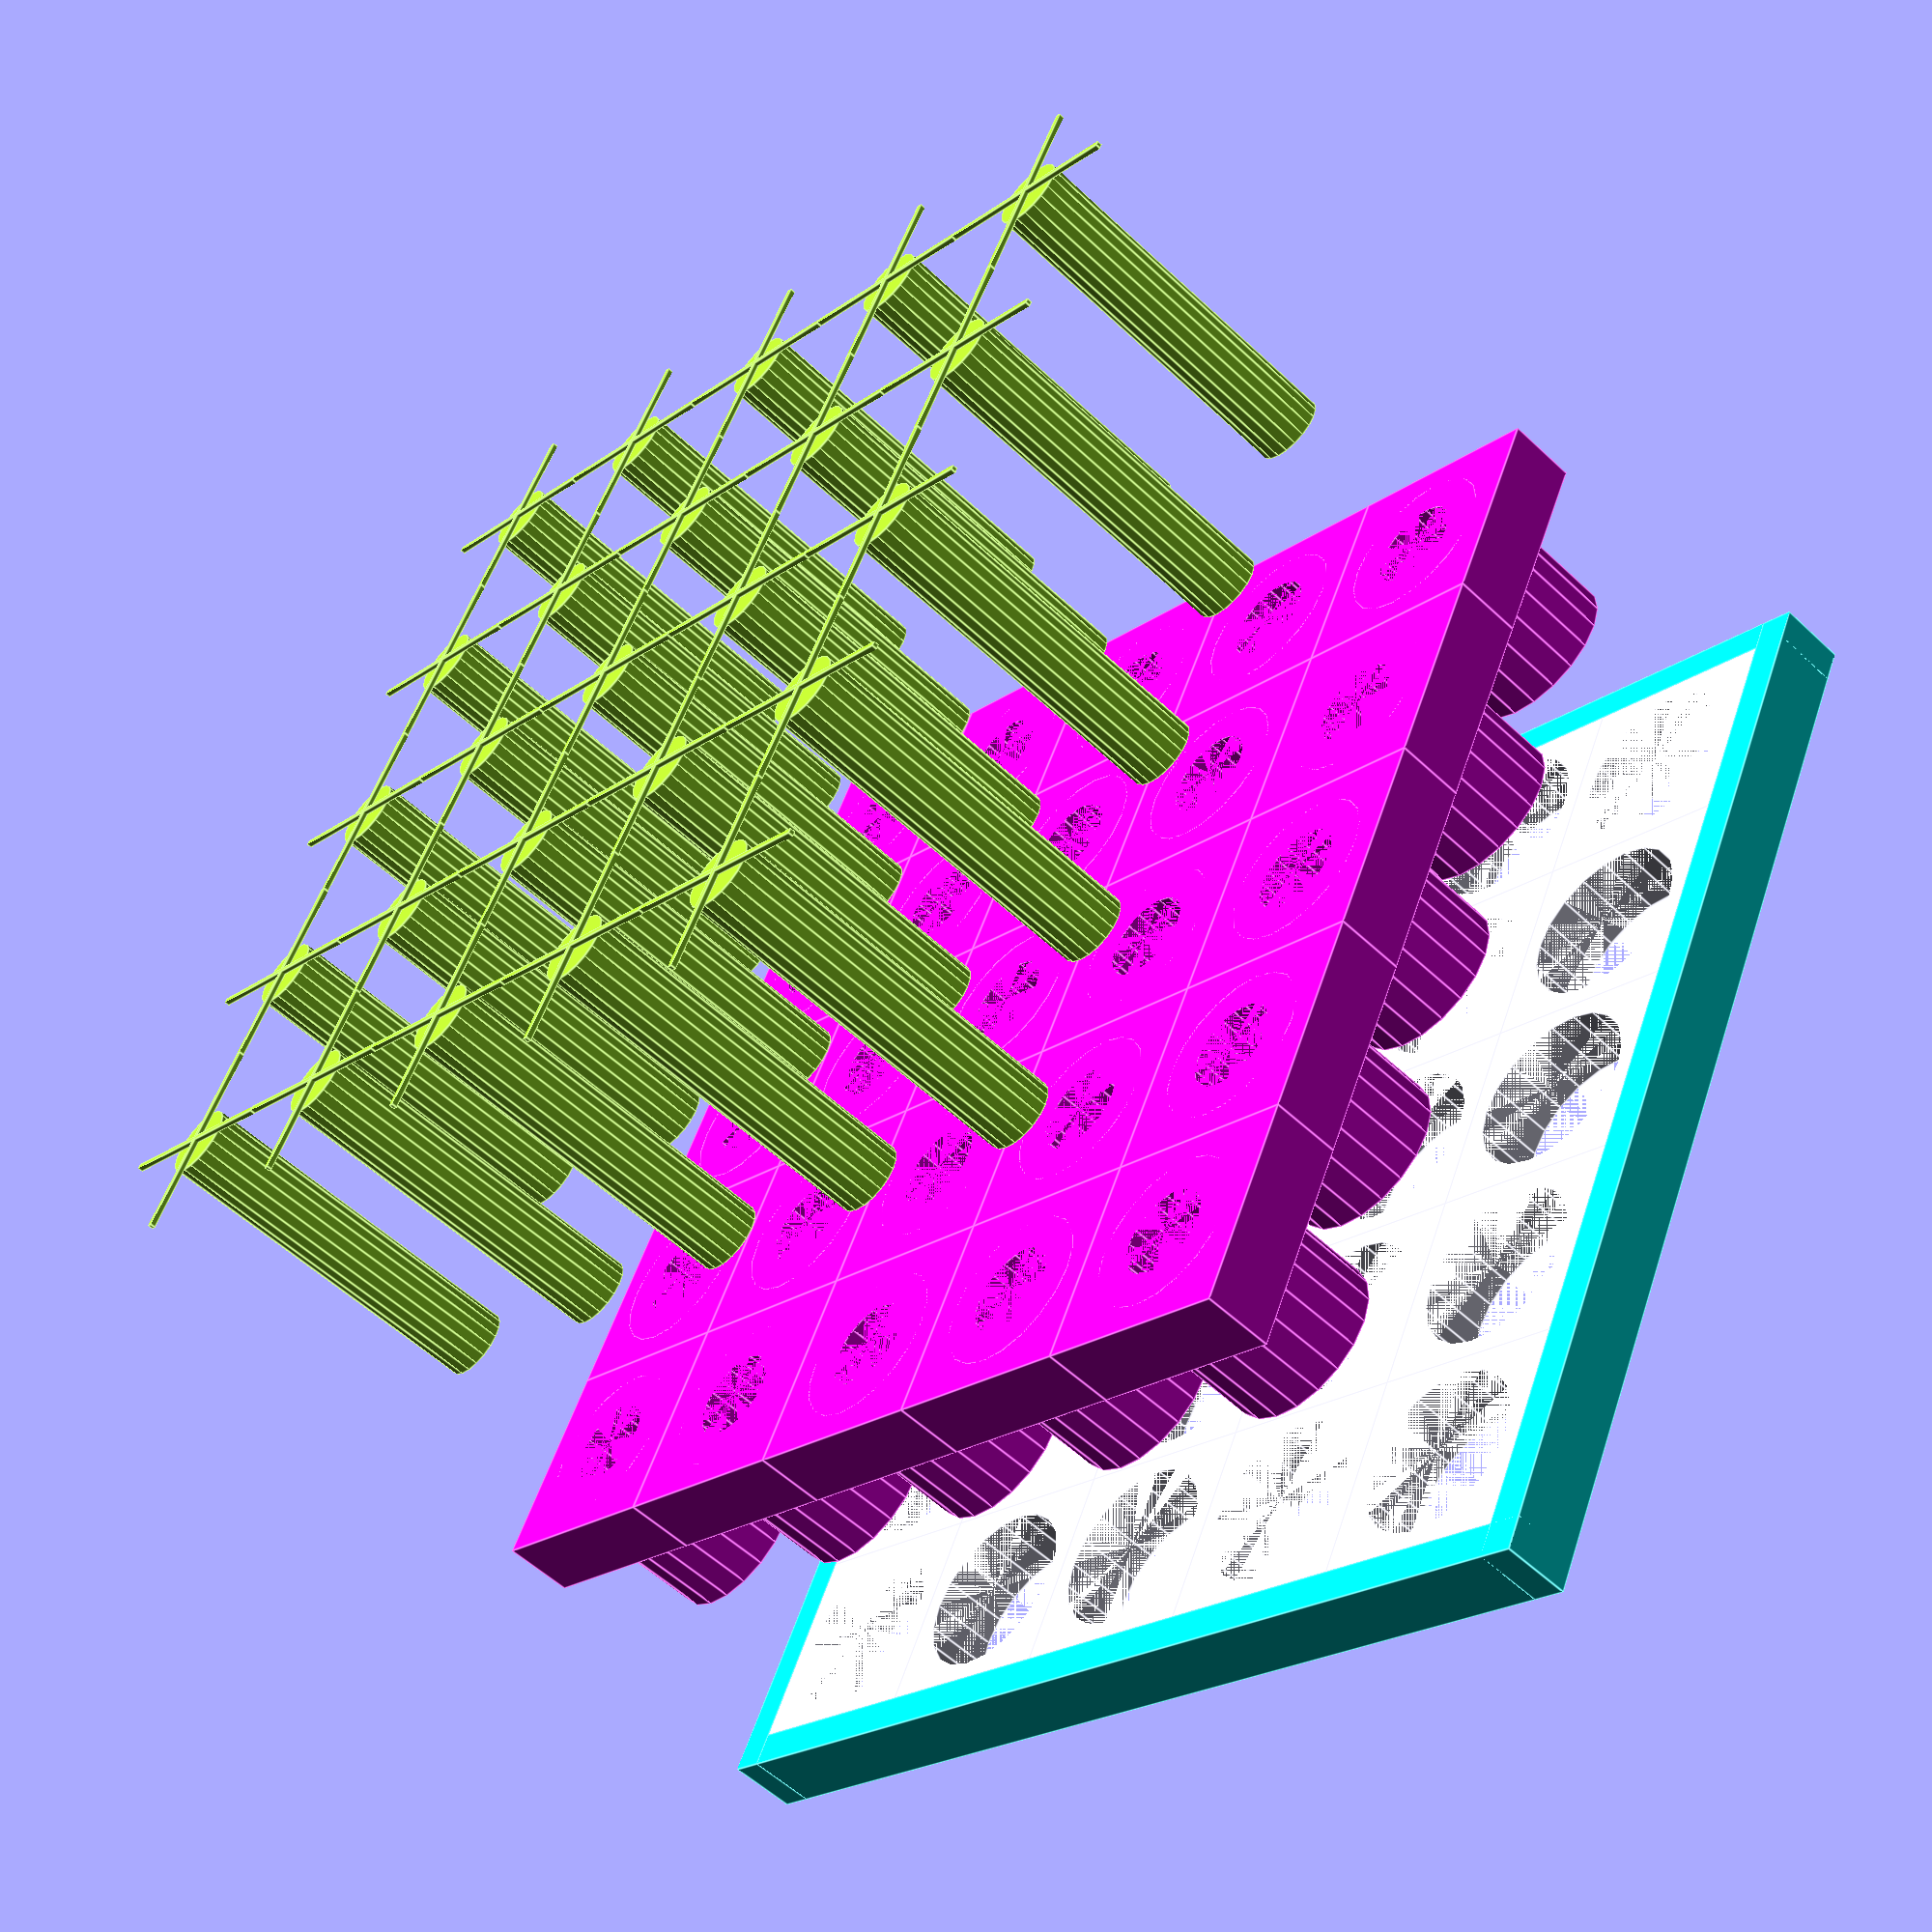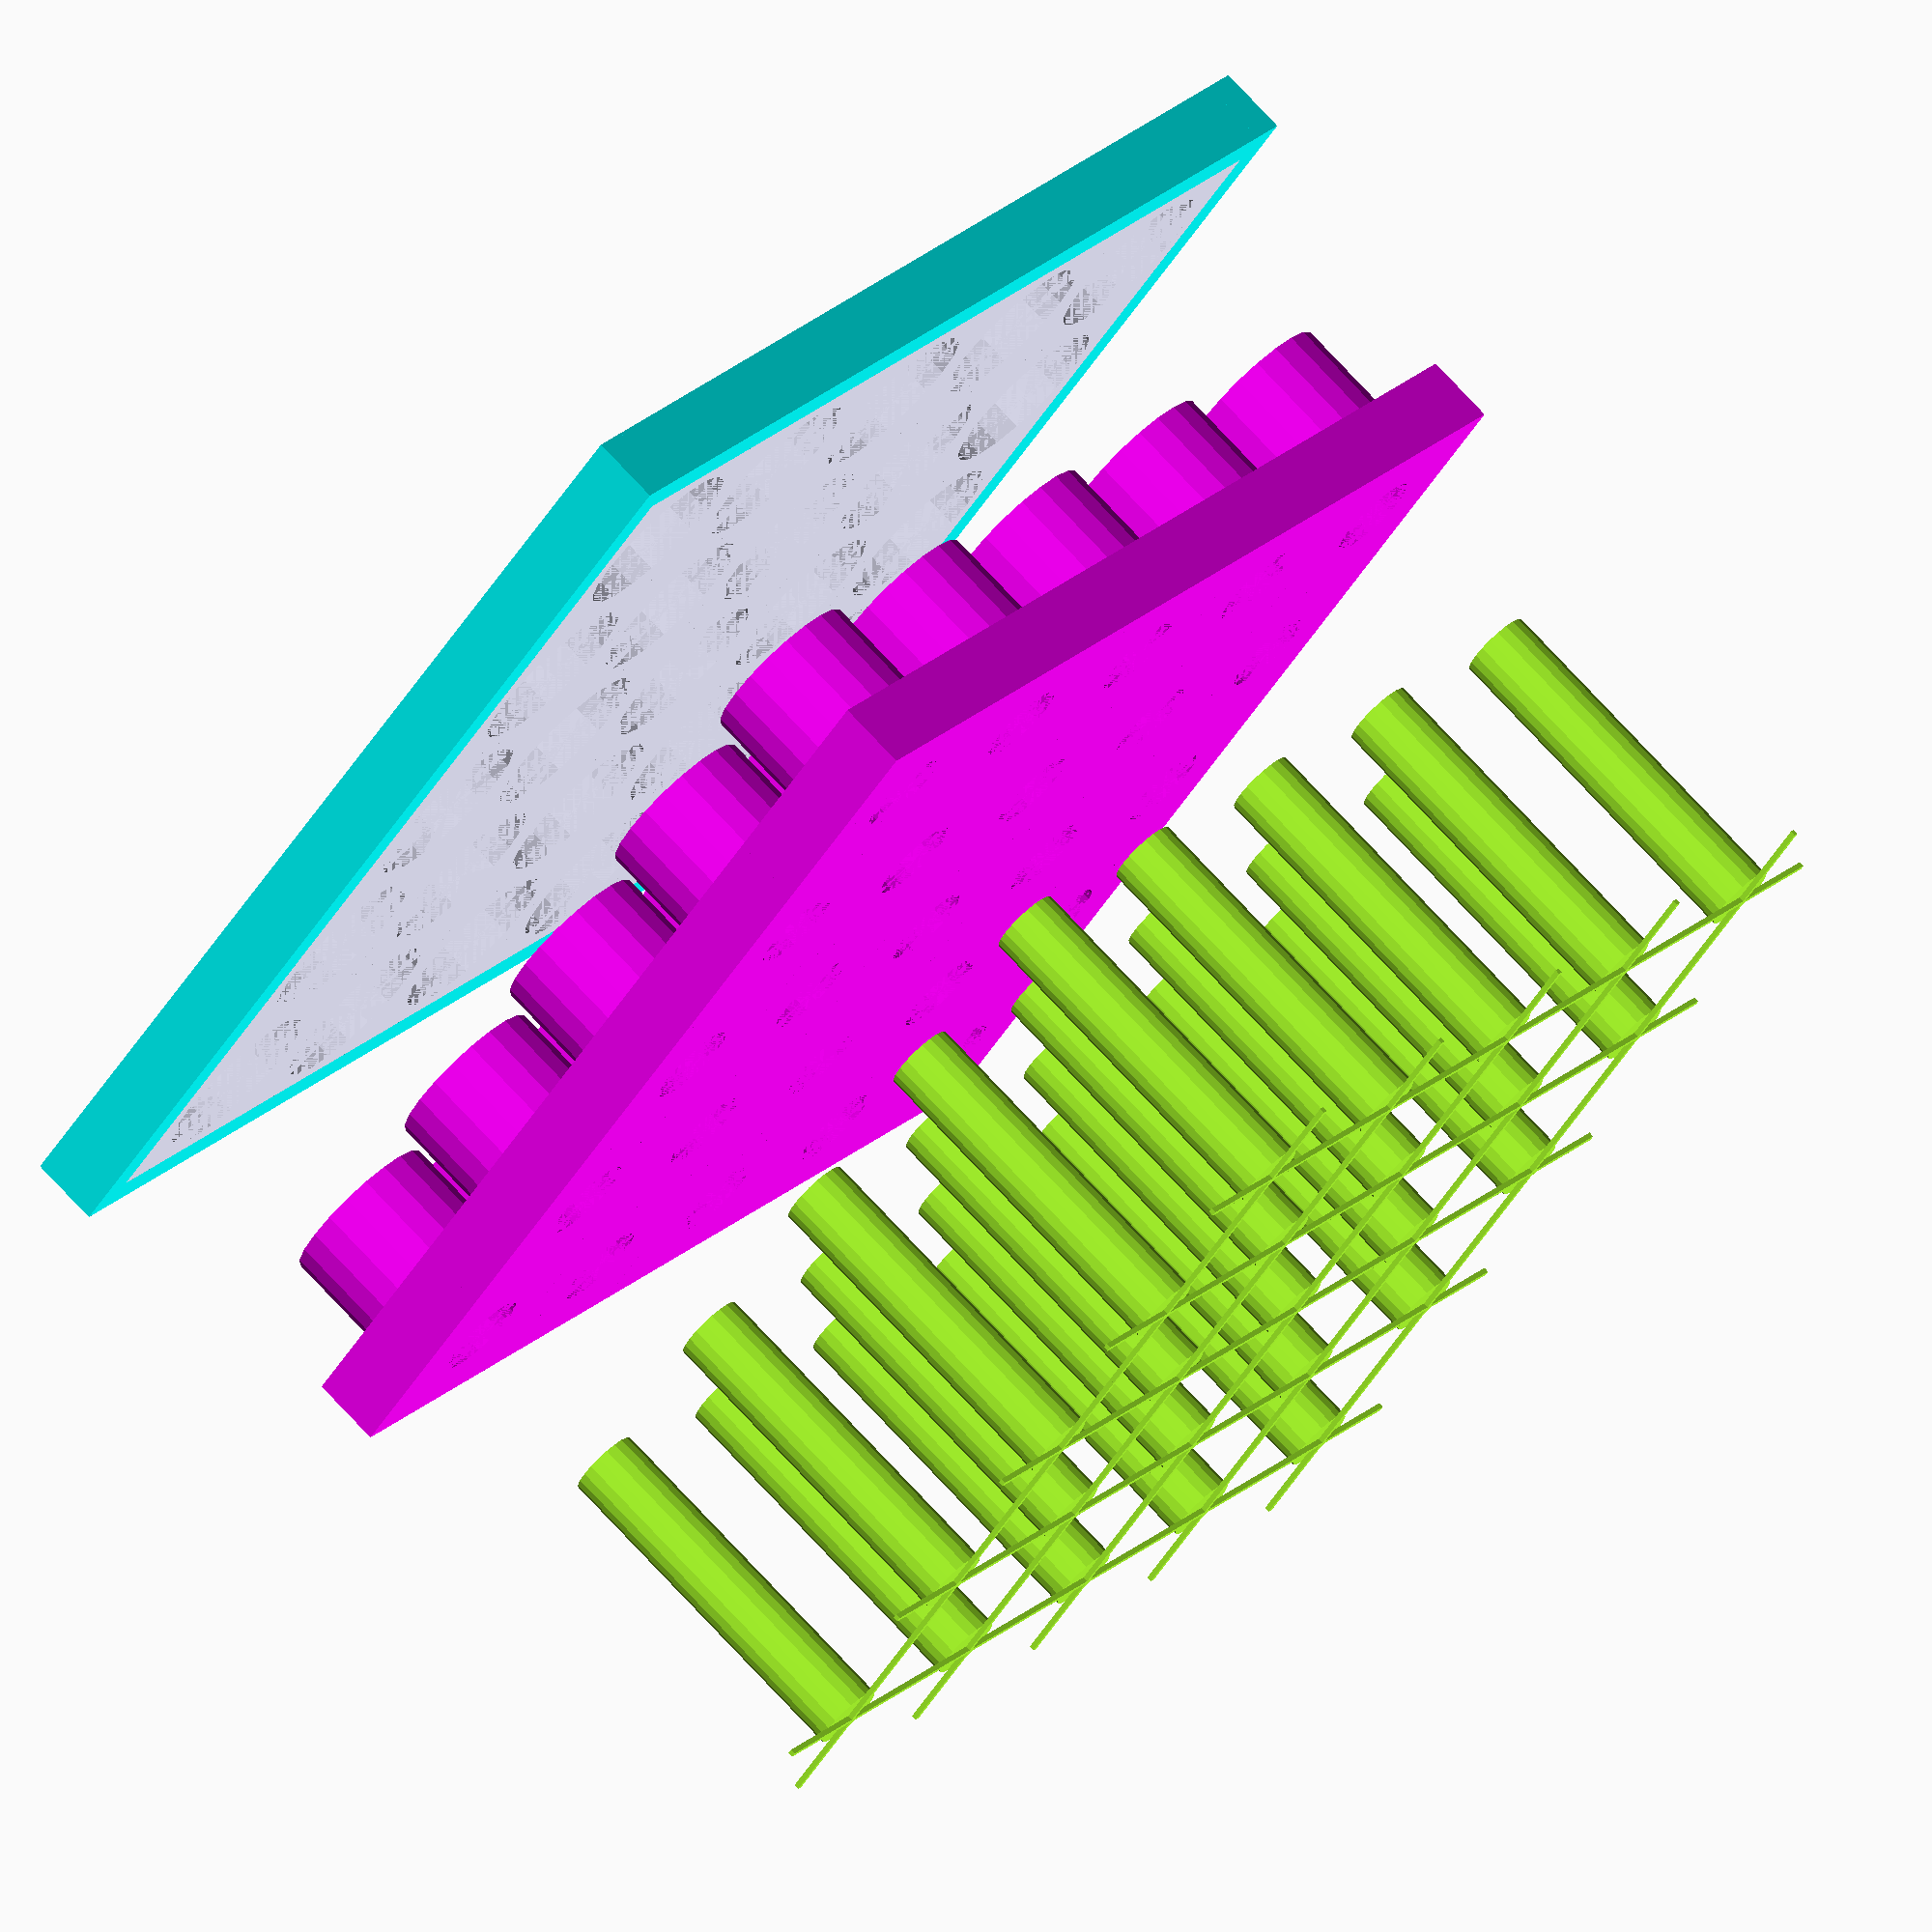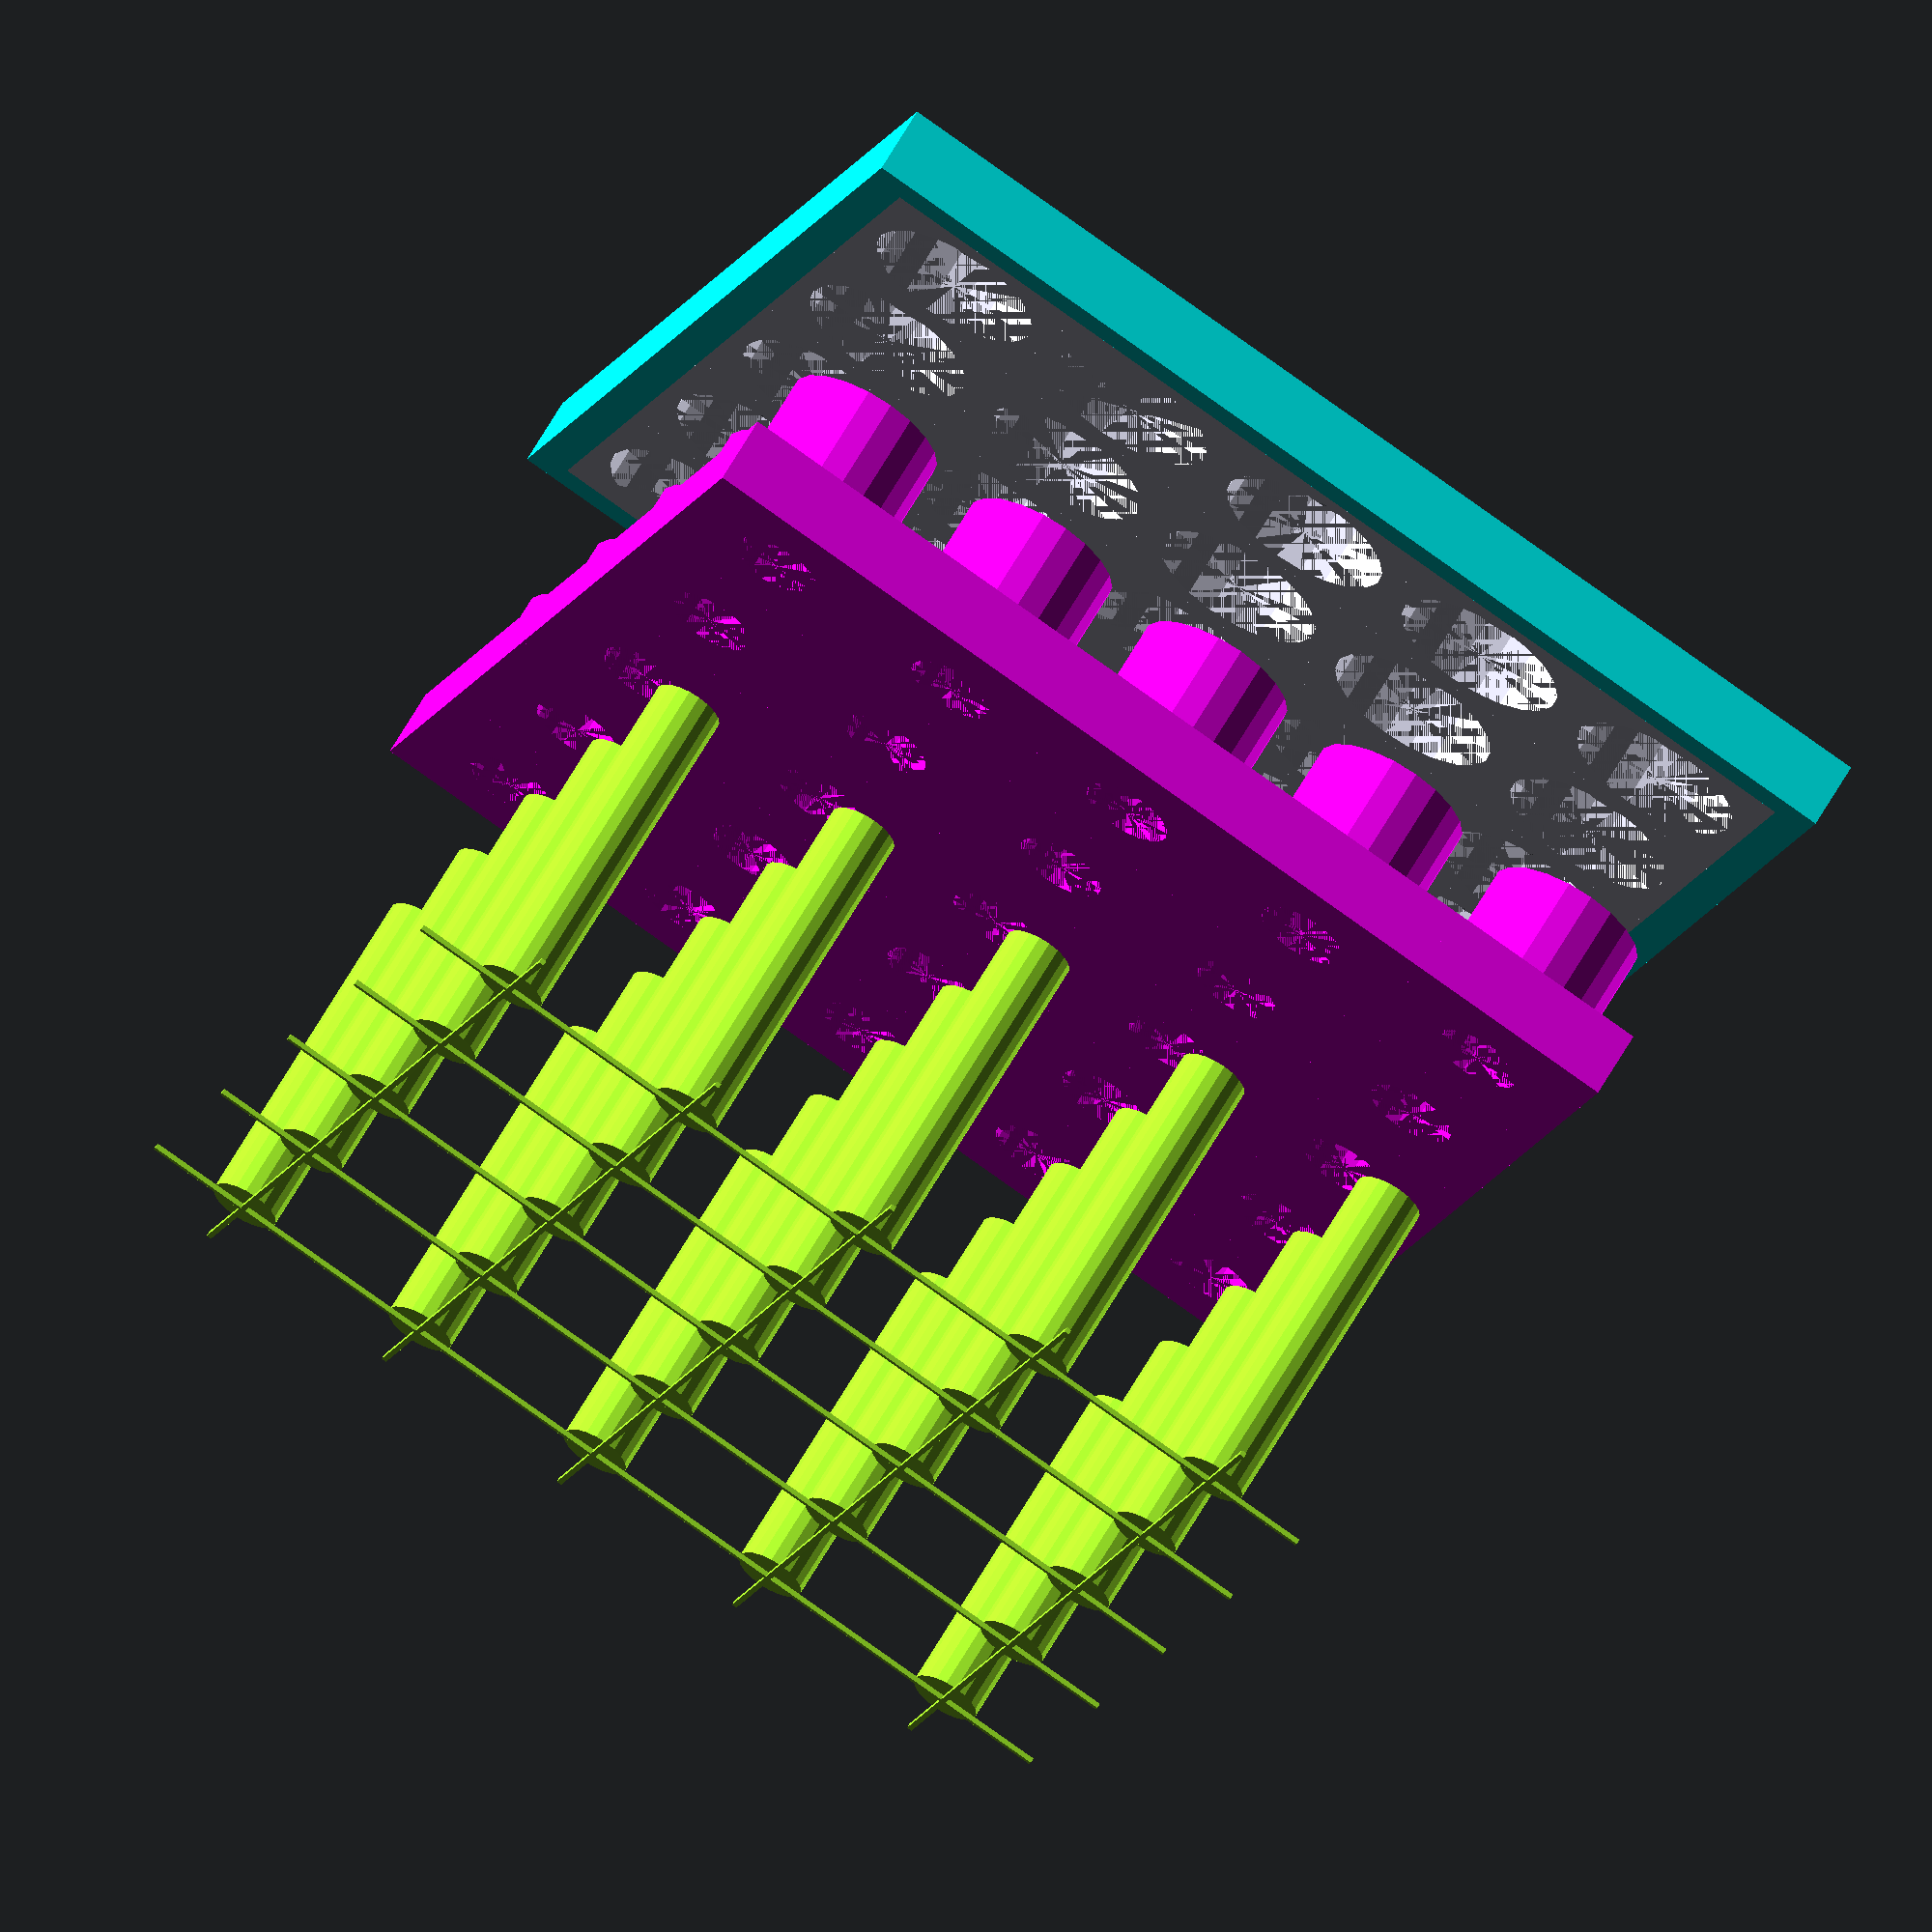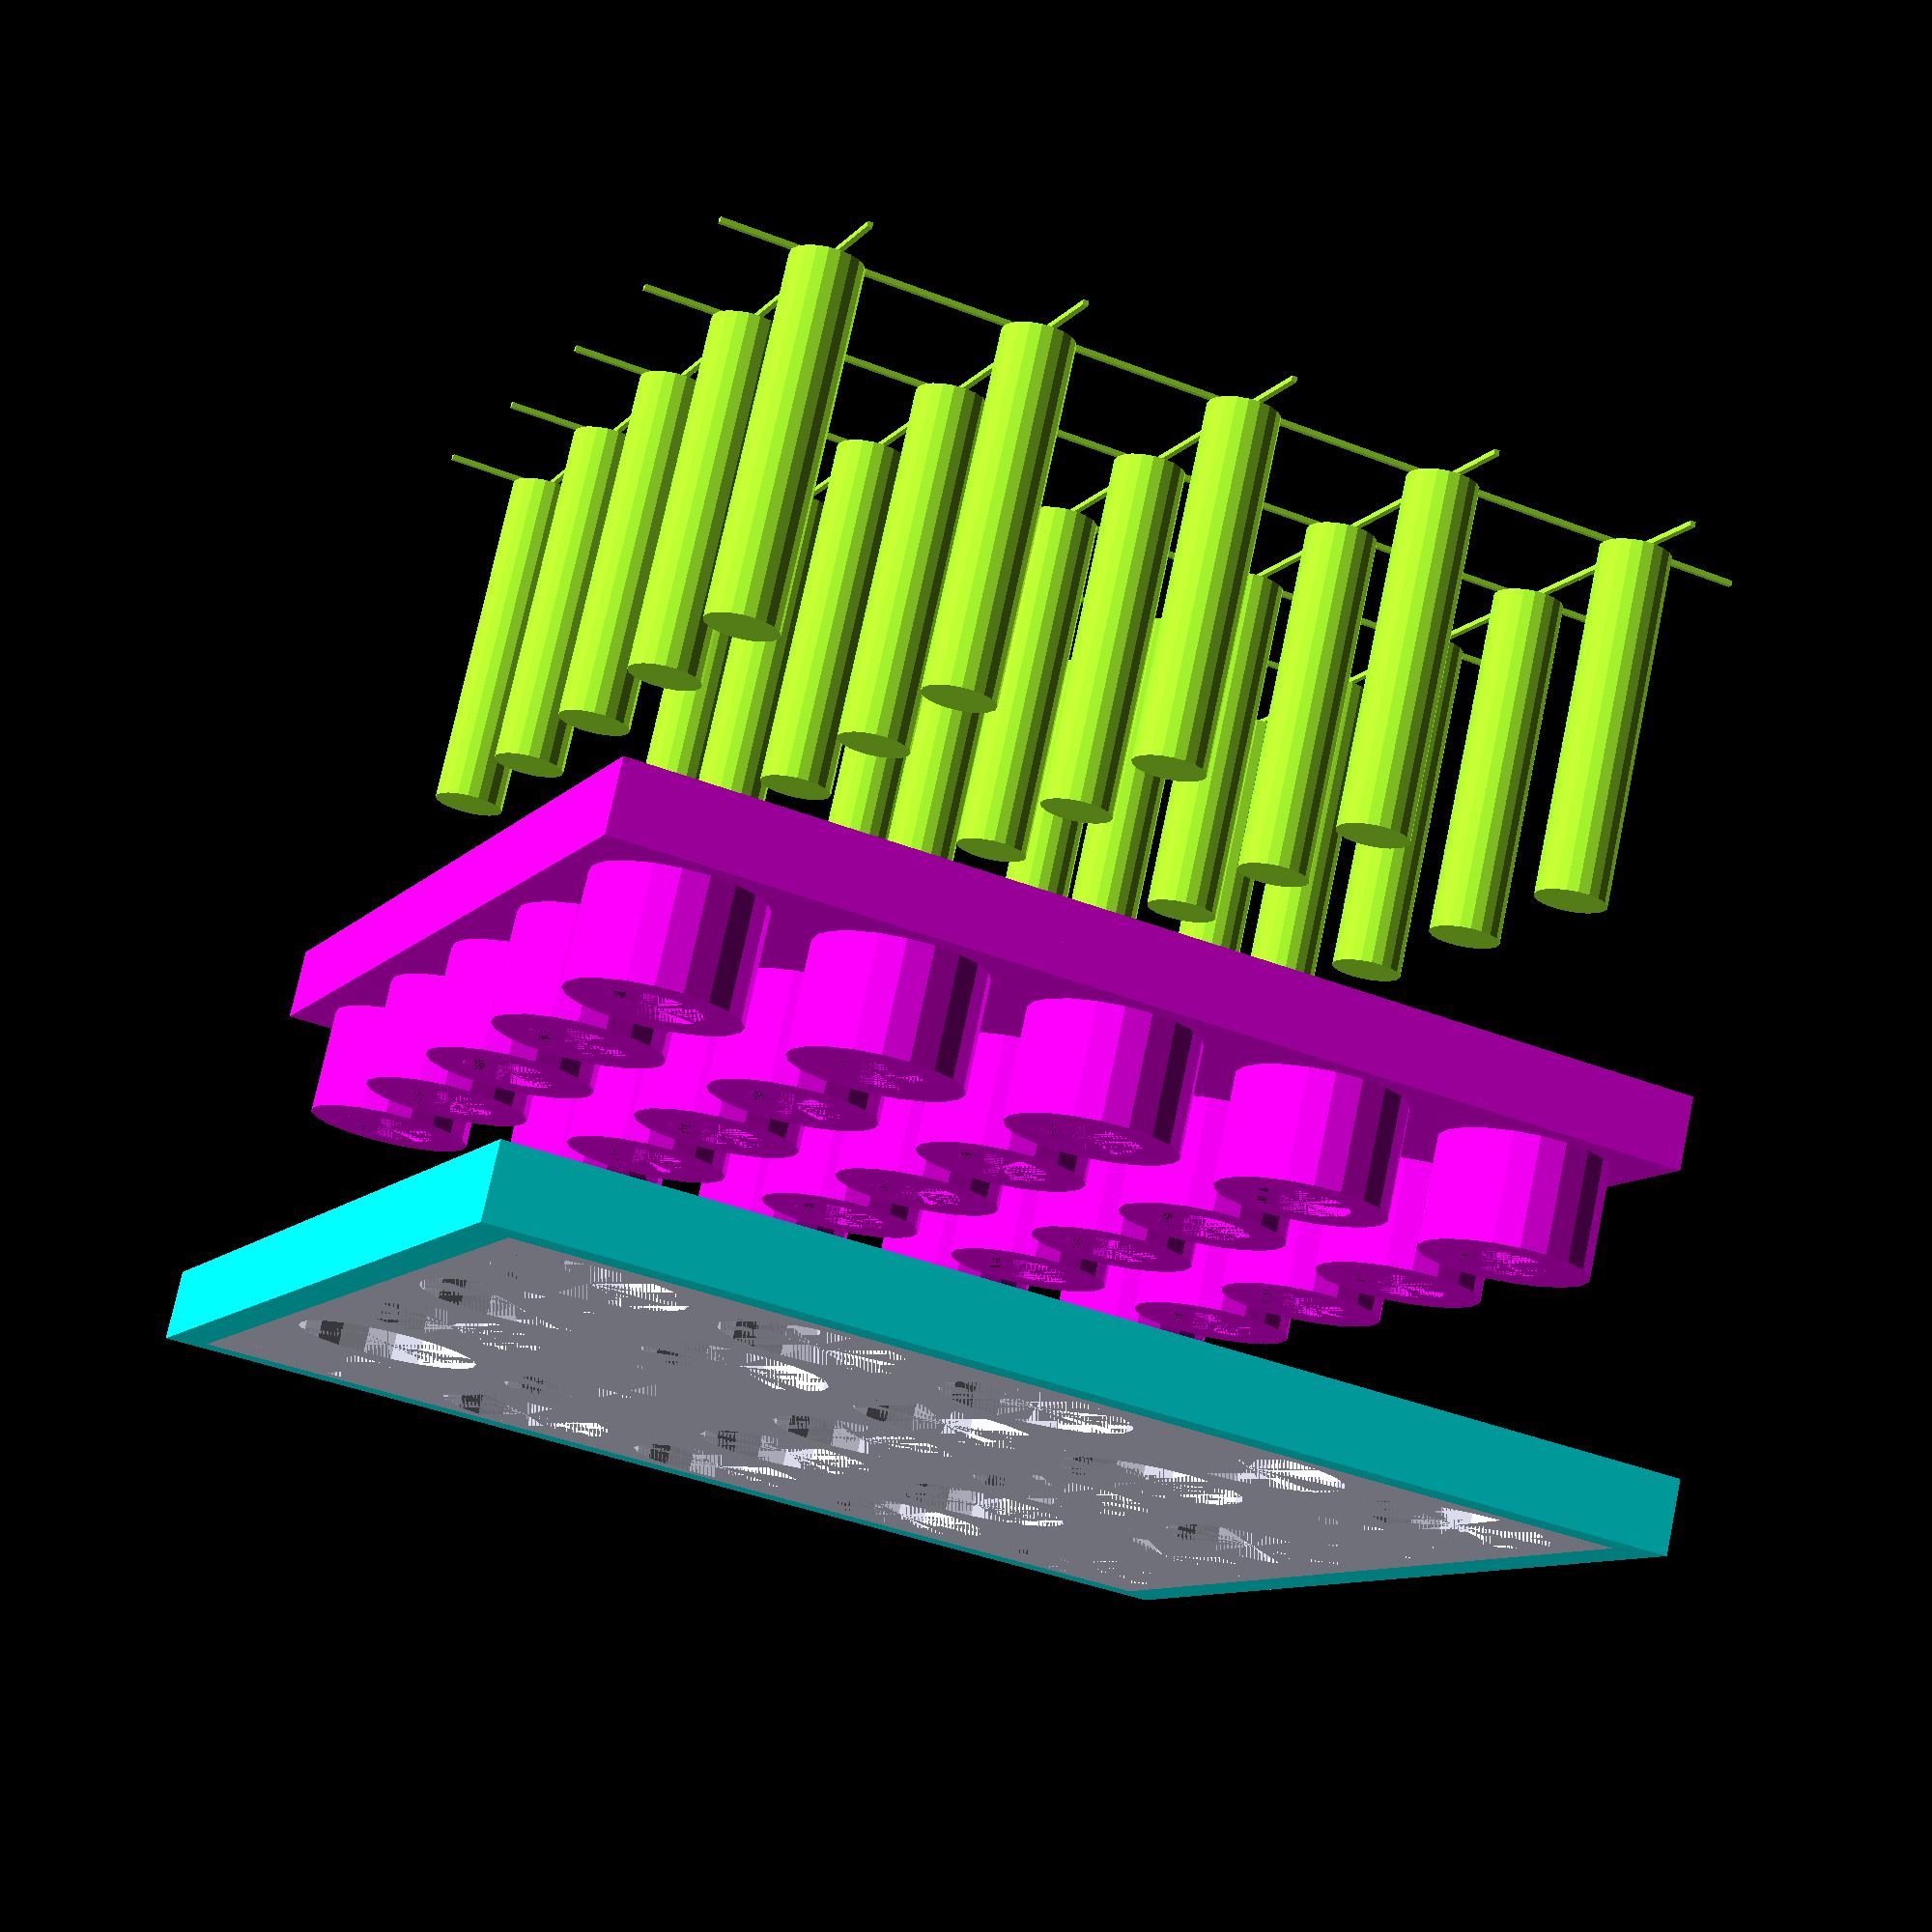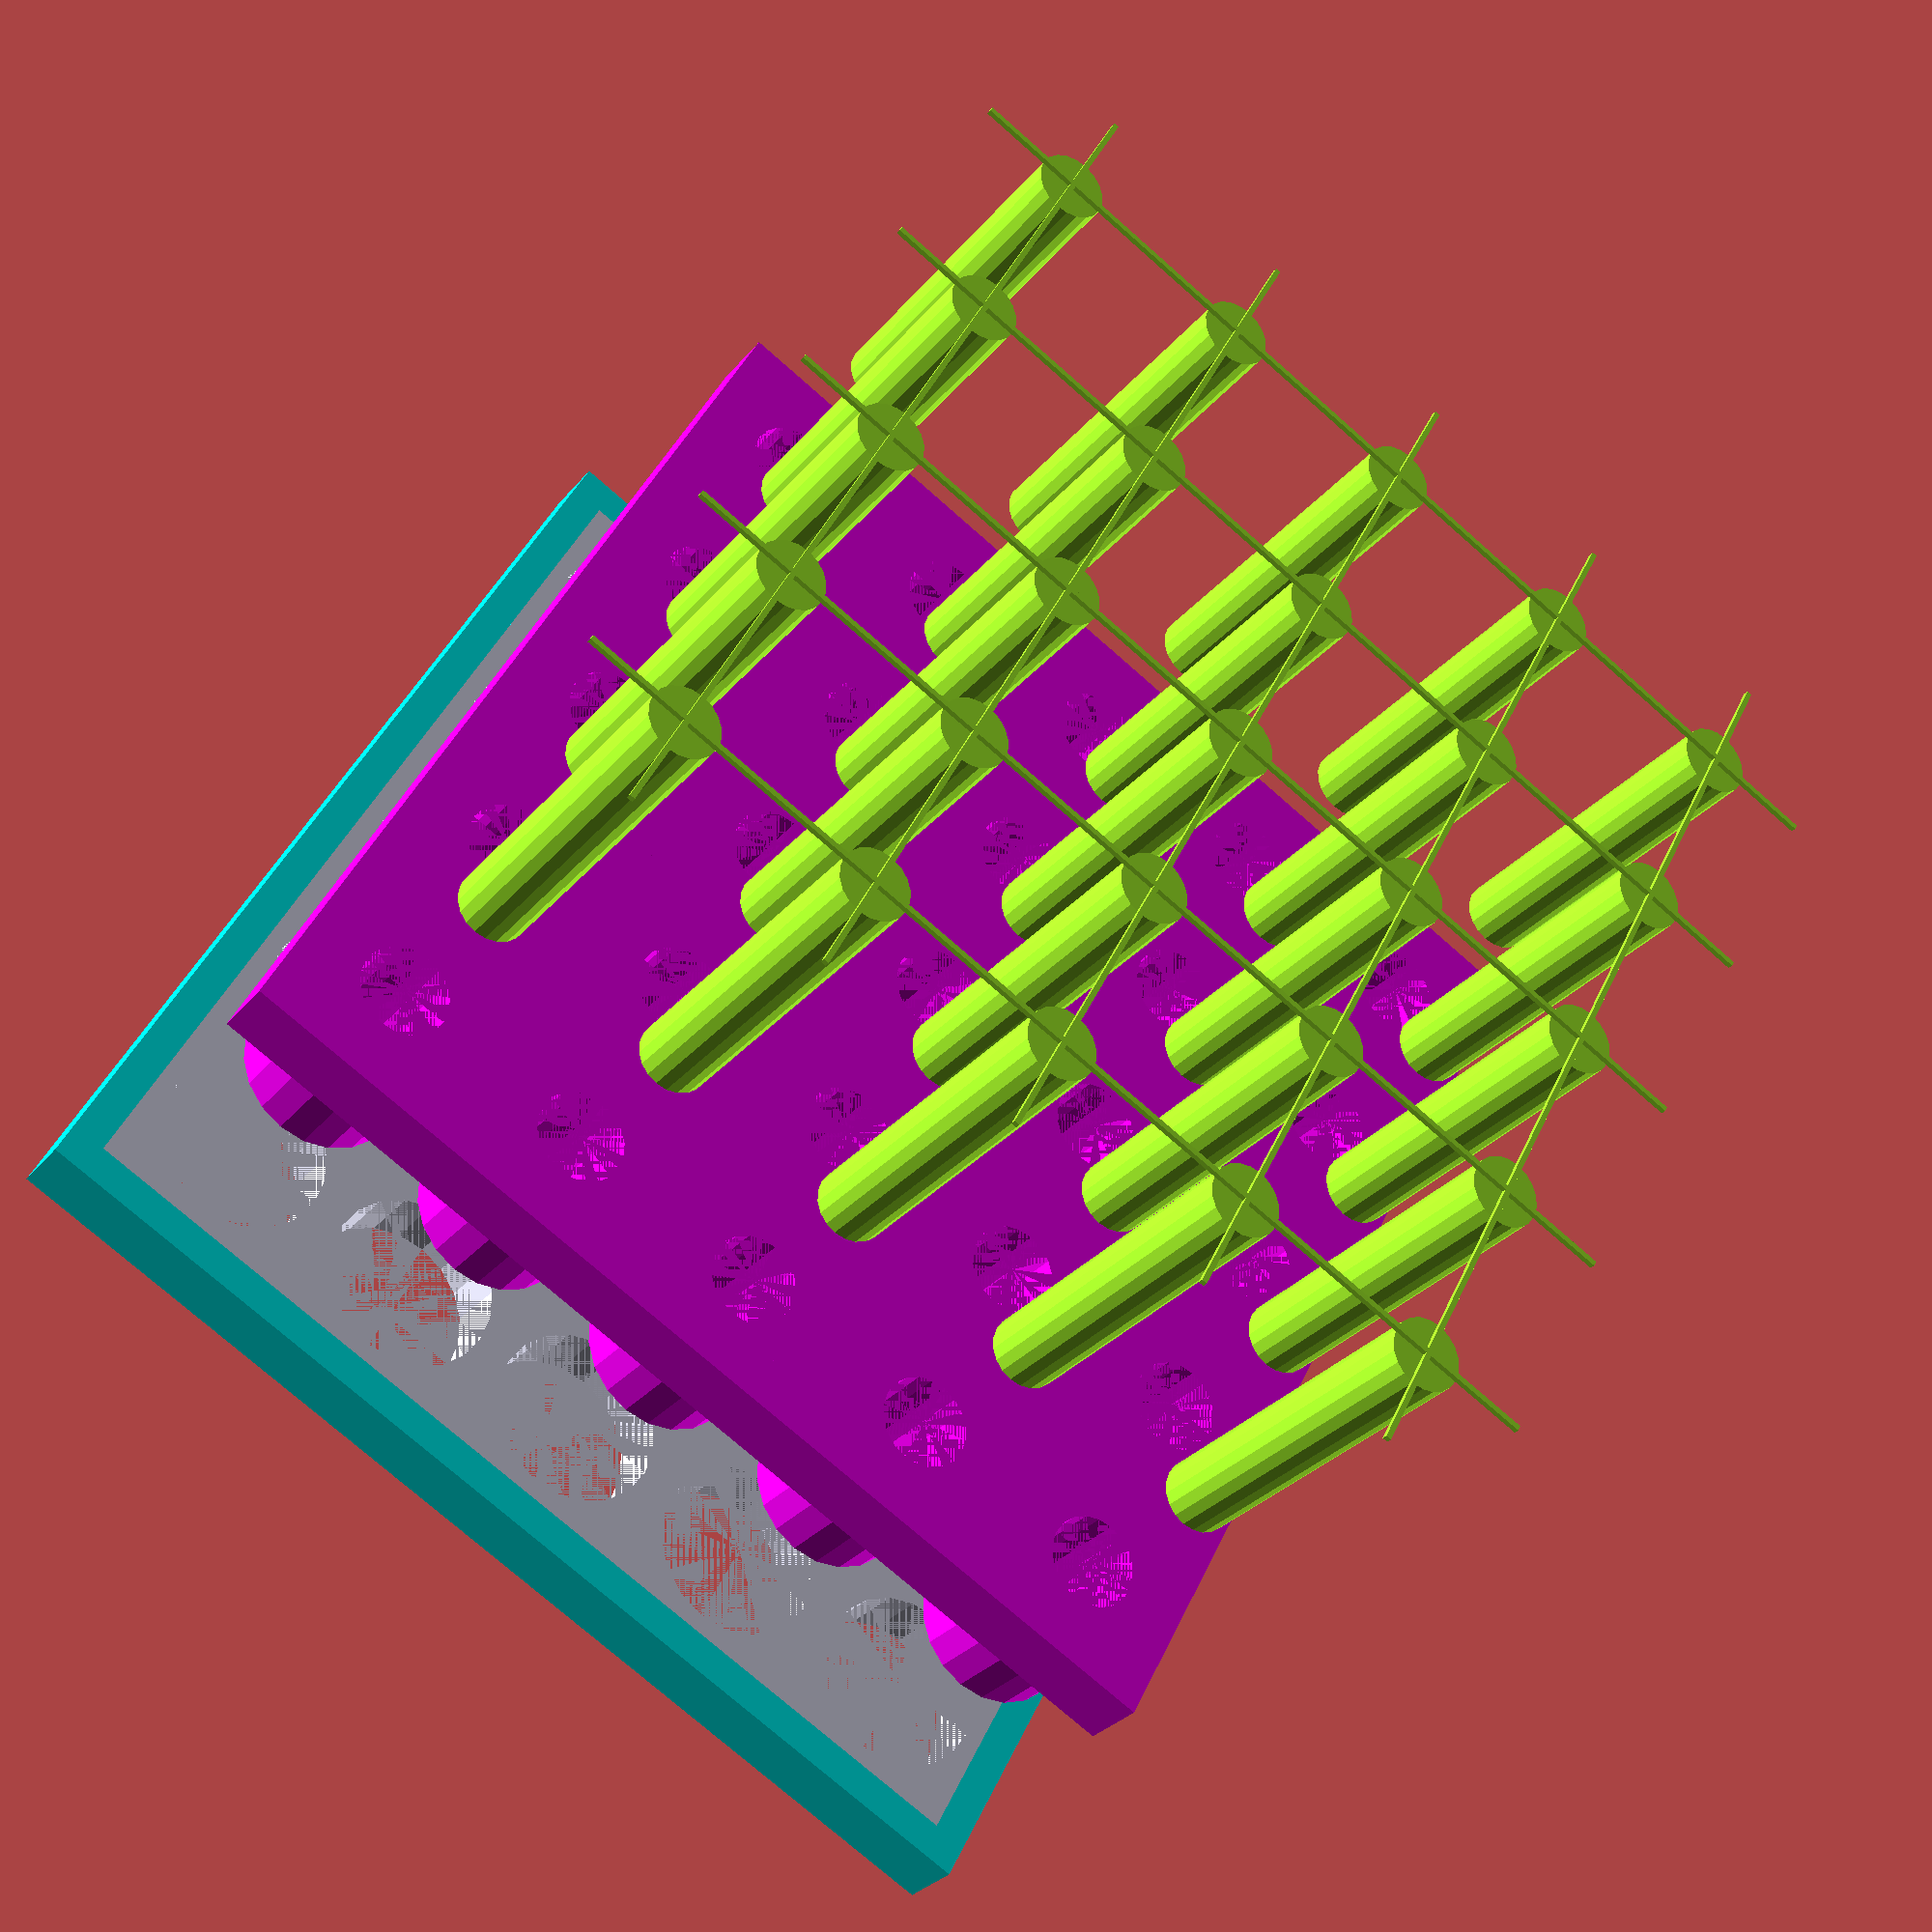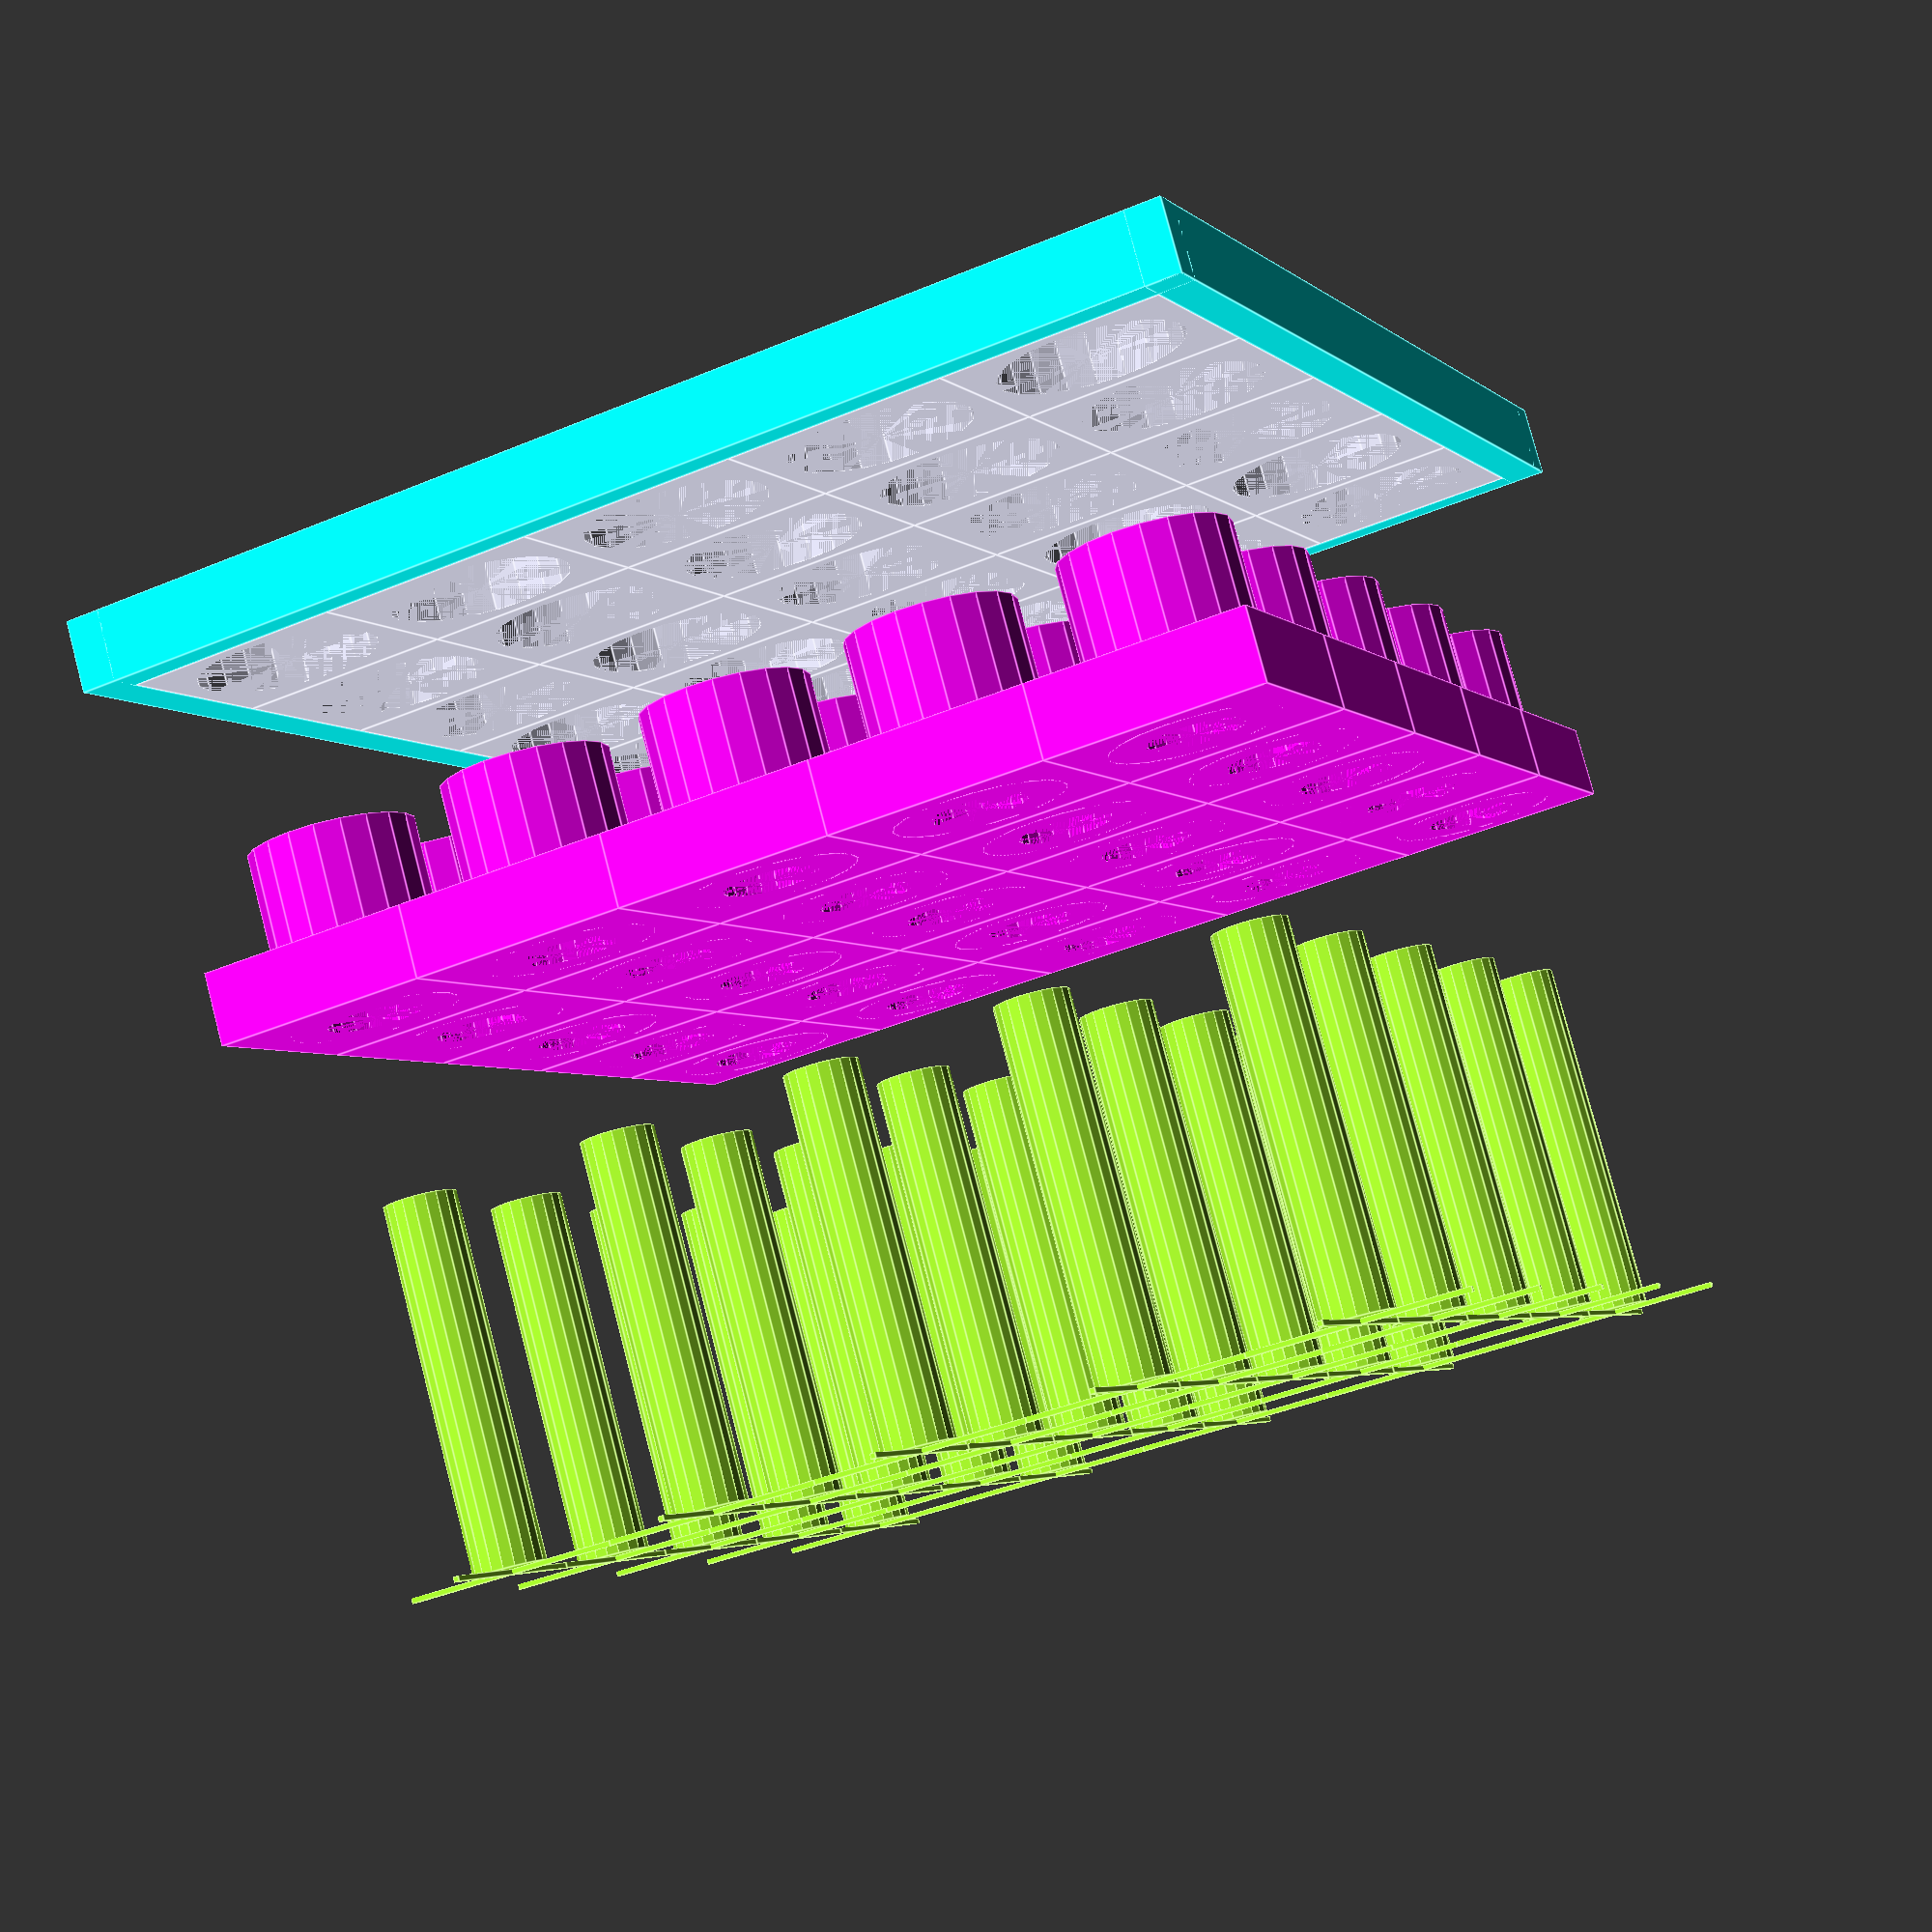
<openscad>
//// Dimension configuration ////
CELL_RADIUS = 2.5;
FRAME_THICKNESS = 2;
NUM_CELL_X = 5;
NUM_CELL_Y = 5;
CELL_SEPARATION_DISTANCE = 0.5;
FRAME_MARGIN_X = 1;
FRAME_MARGIN_Y = 1;

MOLD_THICKNESS = 1;
MOLD_HEIGHT = 1;

PIN_RADIUS = 1;
PIN_HEIGHT = 10;
PIN_CONNECTION_THICKNESS = 0.15;
PIN_GUIDE_RADIUS = 1.3;
PIN_GUIDE_THICKNESS = 1;
PIN_GUIDE_HEIGHT = 5;
PIN_GUIDE_FOUNDATION_THICKNESS = 2;
/////////////////////////////////


//// Render configuration ////
RENDER_FRAME = true;
RENDER_MOLD = false;
RENDER_PUSH_PIN_GUIDE = true;
RENDER_PUSH_PIN = true;
RENDER_PUSH_PIN_CONNECTION = true;
//////////////////////////////


$fn = 20;

cellSideLength = CELL_RADIUS * 2 + CELL_SEPARATION_DISTANCE * 2;


// create individual cells
if (RENDER_FRAME) {
    color("lavender") {
        for (offsetX = [0 : cellSideLength : cellSideLength * NUM_CELL_X - 0.001]) 
            for (offsetY = [0 : cellSideLength : cellSideLength * NUM_CELL_Y - 0.001]) 
                translate([offsetX, offsetY, 0])
                    difference() {
                        cube([cellSideLength, cellSideLength, FRAME_THICKNESS]);
                        translate([CELL_RADIUS + CELL_SEPARATION_DISTANCE, CELL_RADIUS + CELL_SEPARATION_DISTANCE, 0])
                            cylinder(r=CELL_RADIUS, h=FRAME_THICKNESS);
                    }
    }
}
// done creating individual cells


// create margins
if (RENDER_FRAME) {
    color("aqua") {
        for (offsetX = [-FRAME_MARGIN_X, cellSideLength * NUM_CELL_X])
            union() {
                translate([offsetX, -FRAME_MARGIN_Y, 0])
                    cube([FRAME_MARGIN_X, cellSideLength * NUM_CELL_Y + FRAME_MARGIN_Y * 2, FRAME_THICKNESS]);
            }
        for (offsetY = [-FRAME_MARGIN_Y, cellSideLength * NUM_CELL_Y])
            union() {
                translate([-FRAME_MARGIN_X, offsetY, 0])
                    cube([cellSideLength * NUM_CELL_X + FRAME_MARGIN_X * 2, FRAME_MARGIN_Y, FRAME_THICKNESS]);
            }
    }
}
// done creating margins


// create mold
if (RENDER_MOLD) {
    color("gold") {
        translate([-FRAME_MARGIN_X, -FRAME_MARGIN_Y, -FRAME_THICKNESS])
            cube([cellSideLength * NUM_CELL_X + 2 * FRAME_MARGIN_X, cellSideLength * NUM_CELL_Y + 2 * FRAME_MARGIN_Y, MOLD_THICKNESS]);
        for (offsetX = [-FRAME_MARGIN_X - MOLD_THICKNESS, cellSideLength * NUM_CELL_X + FRAME_MARGIN_X])
            translate([offsetX, -FRAME_MARGIN_Y - MOLD_THICKNESS, -FRAME_THICKNESS])
                cube([MOLD_THICKNESS, 2 * MOLD_THICKNESS + cellSideLength * NUM_CELL_Y + 2 * FRAME_MARGIN_Y, MOLD_HEIGHT + FRAME_THICKNESS]);
        for (offsetY = [cellSideLength * NUM_CELL_Y + FRAME_MARGIN_Y, -FRAME_MARGIN_Y - MOLD_THICKNESS])
            translate([-FRAME_MARGIN_X - MOLD_THICKNESS, offsetY, -FRAME_THICKNESS])
                cube([2 * MOLD_THICKNESS + cellSideLength * NUM_CELL_X + 2 * FRAME_MARGIN_X, MOLD_THICKNESS, MOLD_HEIGHT + FRAME_THICKNESS]);
    }
}
// done creating mold


// create push pins with connection lines
if (RENDER_PUSH_PIN) {
    color("greenyellow") 
    translate([0, 0, -15]) {
        for (offsetX = [0 : cellSideLength : cellSideLength * NUM_CELL_X - 0.001]) 
            for (offsetY = [0 : cellSideLength : cellSideLength * NUM_CELL_Y - 0.001]) 
                translate([offsetX, offsetY, 0])
                    union() {
                        translate([CELL_RADIUS + CELL_SEPARATION_DISTANCE, CELL_RADIUS + CELL_SEPARATION_DISTANCE, -PIN_HEIGHT])
                            cylinder(r=PIN_RADIUS, h=PIN_HEIGHT);
                        if (RENDER_PUSH_PIN_CONNECTION) {
                            translate([CELL_SEPARATION_DISTANCE + CELL_RADIUS - PIN_CONNECTION_THICKNESS / 2, 0, -PIN_HEIGHT - PIN_CONNECTION_THICKNESS])
                                cube([PIN_CONNECTION_THICKNESS, cellSideLength, PIN_CONNECTION_THICKNESS]);
                            translate([0, CELL_SEPARATION_DISTANCE + CELL_RADIUS - PIN_CONNECTION_THICKNESS / 2, -PIN_HEIGHT - PIN_CONNECTION_THICKNESS])
                                cube([cellSideLength, PIN_CONNECTION_THICKNESS, PIN_CONNECTION_THICKNESS]);
                        }
                    }
    }
}
// done creating push pins


// create push pin guide
if (RENDER_PUSH_PIN_GUIDE) {
    color("magenta") 
    translate([0, 0, -5]) {
        for (offsetX = [0 : cellSideLength : cellSideLength * NUM_CELL_X - 0.001]) 
            for (offsetY = [0 : cellSideLength : cellSideLength * NUM_CELL_Y - 0.001]) 
                translate([offsetX, offsetY, 0]) {
                    union() {
                        translate([CELL_RADIUS + CELL_SEPARATION_DISTANCE, CELL_RADIUS + CELL_SEPARATION_DISTANCE, -PIN_GUIDE_HEIGHT]) {
                            difference() {
                                cylinder(r=PIN_GUIDE_RADIUS + PIN_GUIDE_THICKNESS, h=PIN_GUIDE_HEIGHT);
                                cylinder(r=PIN_GUIDE_RADIUS, h=PIN_GUIDE_HEIGHT);
                            }
                        }

                        difference() {
                            translate([CELL_SEPARATION_DISTANCE + CELL_RADIUS - cellSideLength / 2, 0, -PIN_GUIDE_HEIGHT])
                                cube([cellSideLength, cellSideLength, PIN_GUIDE_FOUNDATION_THICKNESS]);
                            translate([CELL_RADIUS + CELL_SEPARATION_DISTANCE, CELL_RADIUS + CELL_SEPARATION_DISTANCE, -PIN_GUIDE_HEIGHT - PIN_GUIDE_FOUNDATION_THICKNESS]) {
                                cylinder(r=PIN_GUIDE_RADIUS, h=PIN_GUIDE_HEIGHT);
                            }
                        }
                    }
                }
    }
}
// done creating push pin guide

</openscad>
<views>
elev=236.6 azim=243.5 roll=314.3 proj=p view=edges
elev=284.7 azim=48.2 roll=137.1 proj=o view=solid
elev=116.1 azim=249.2 roll=330.4 proj=o view=wireframe
elev=284.5 azim=22.7 roll=11.9 proj=p view=solid
elev=210.4 azim=332.1 roll=31.9 proj=p view=wireframe
elev=99.7 azim=293.2 roll=14.7 proj=p view=edges
</views>
